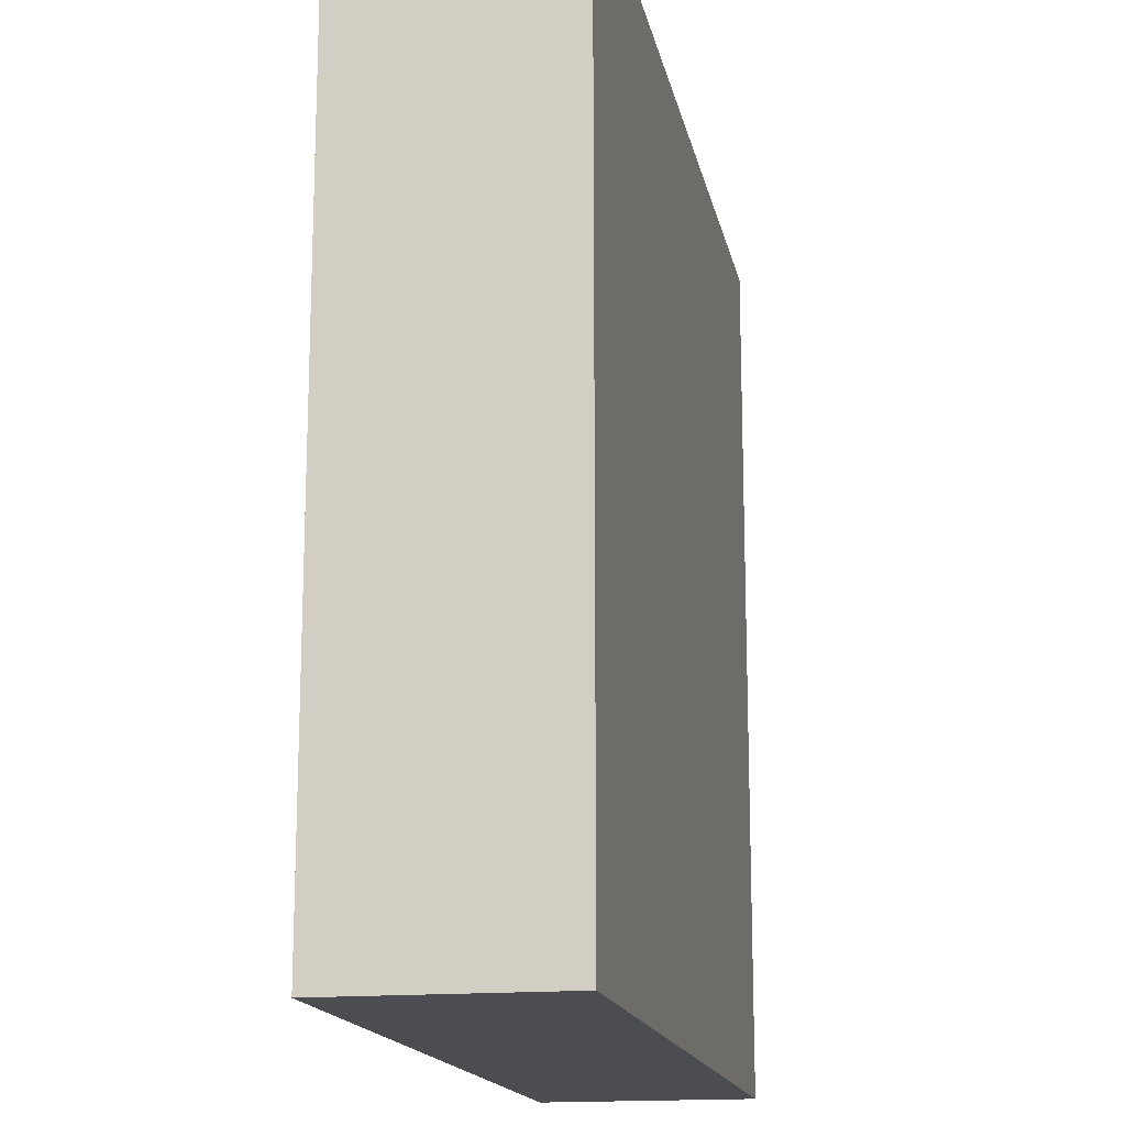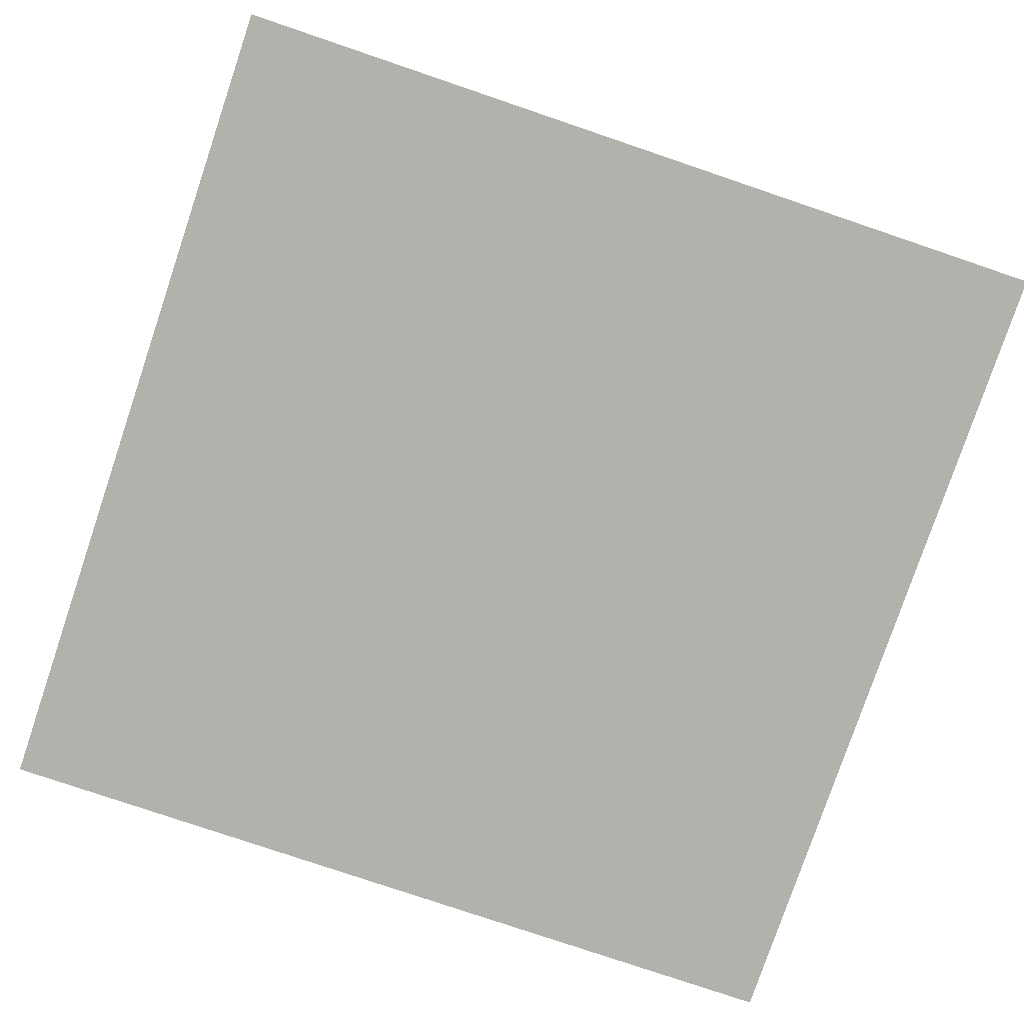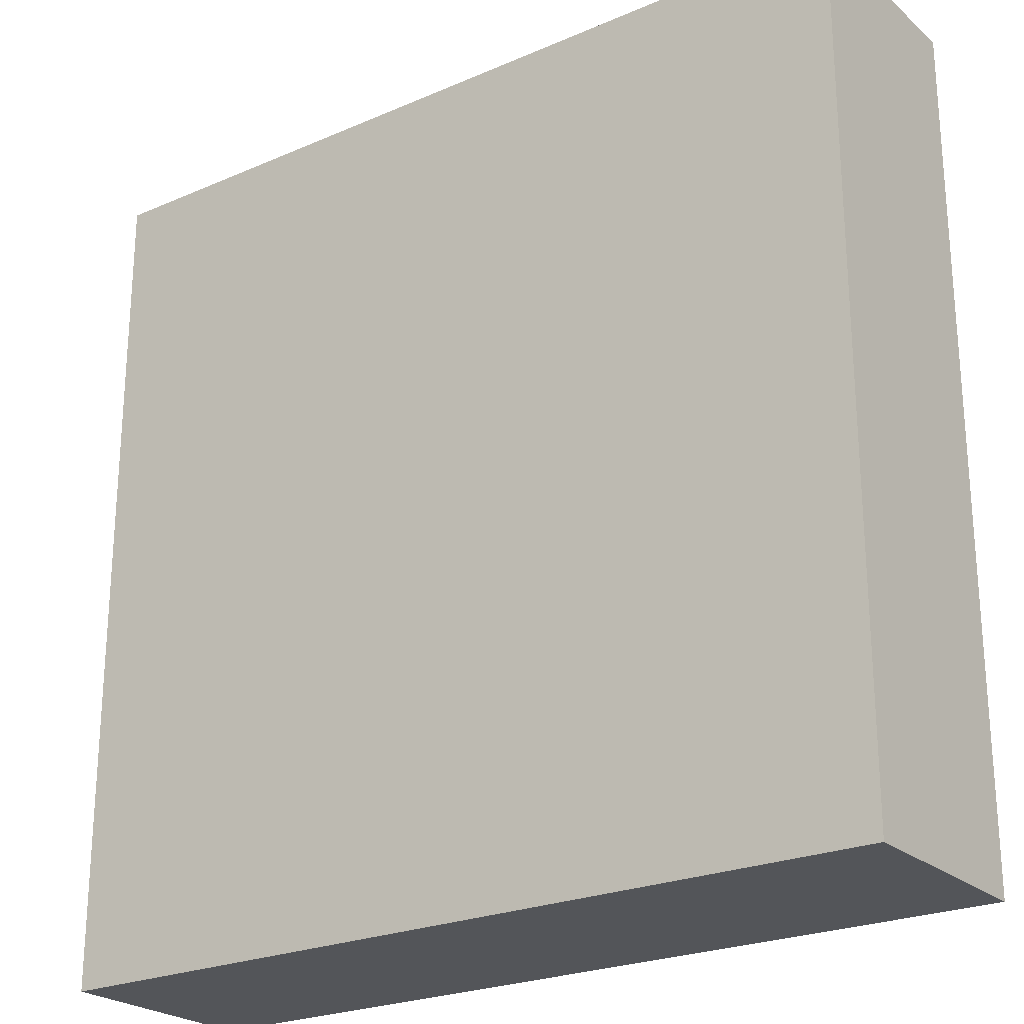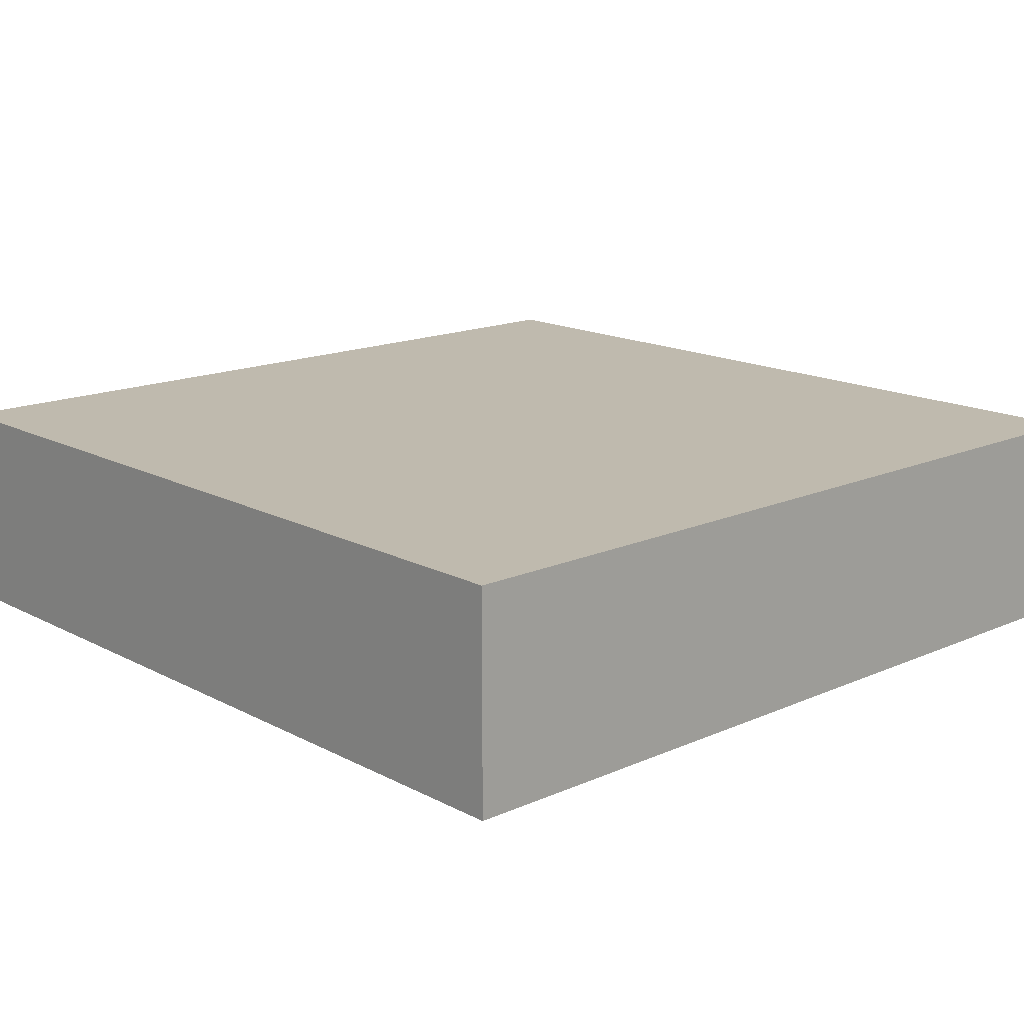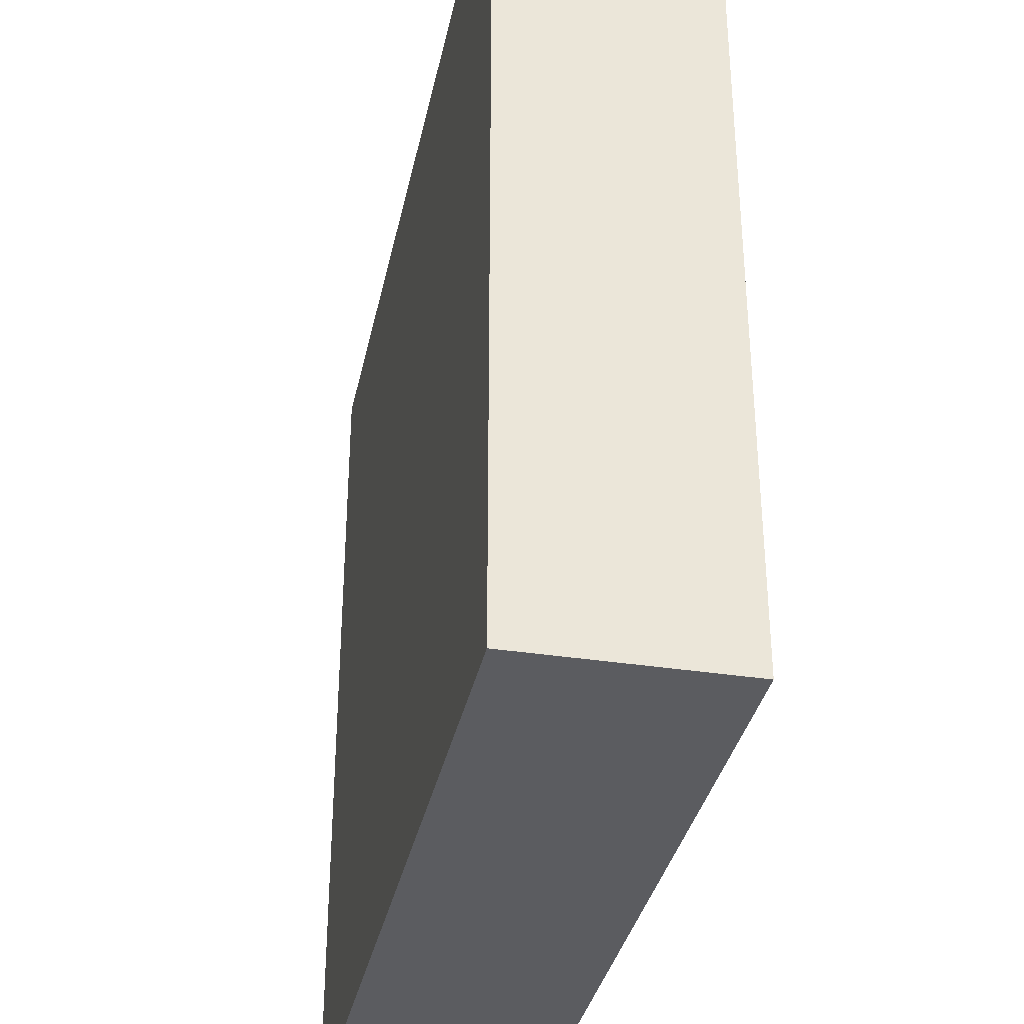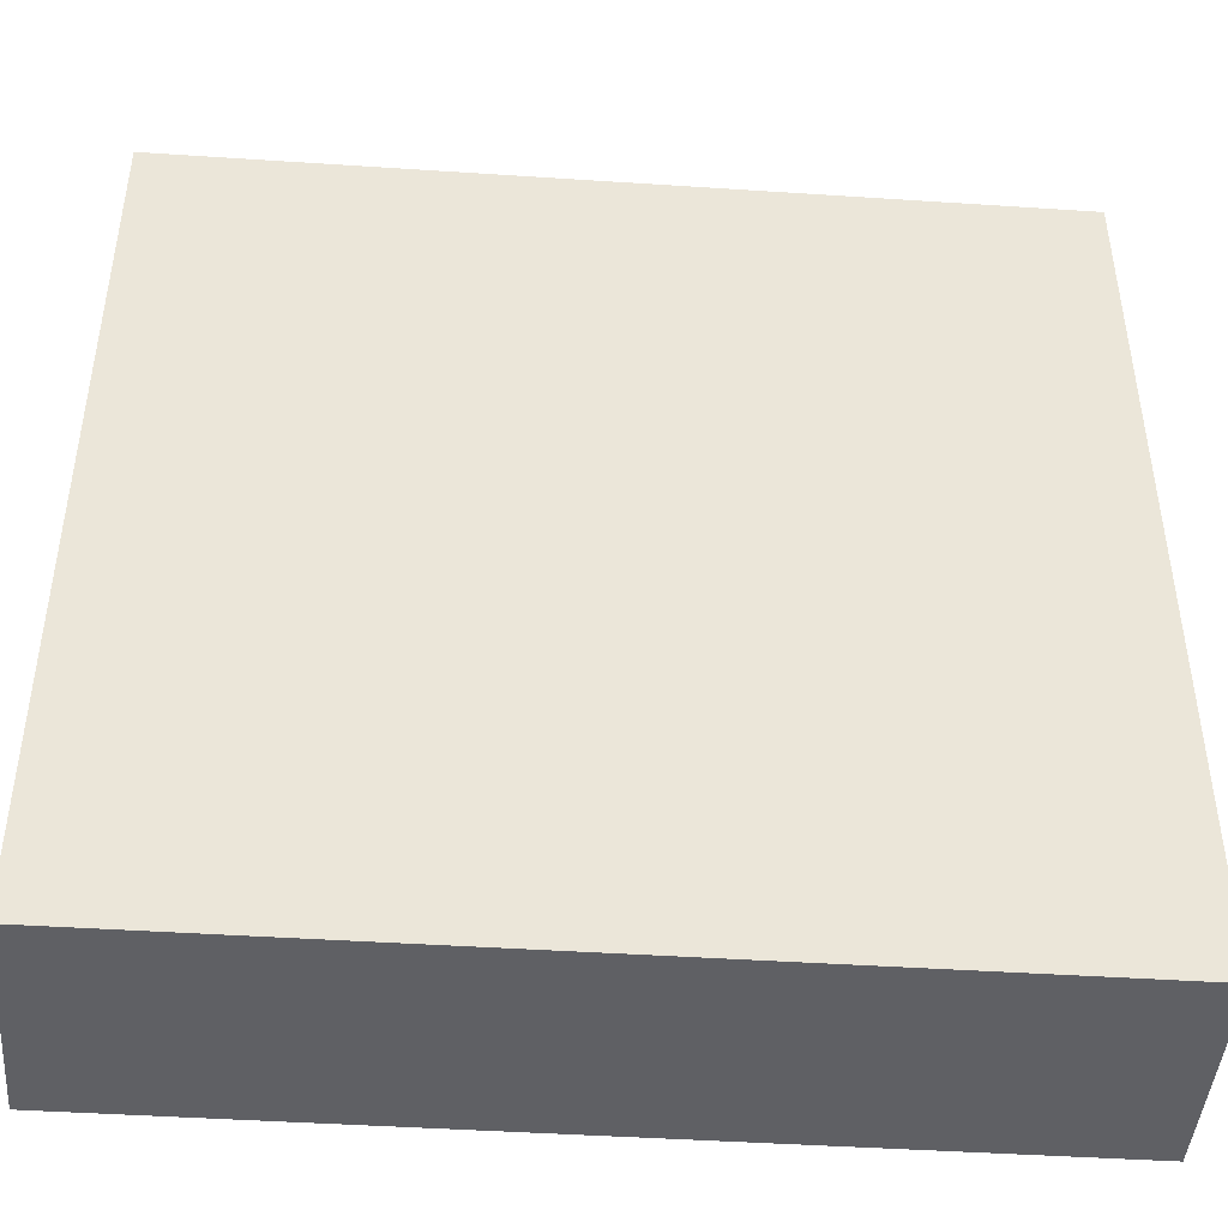
<metadata>
{"format":"obj","ext":"obj","renderer":"f3d","projection":"perspective","resolution":1024,"background":"white","views":[{"elev":-16.1,"azim":-78.9,"up":"+Y"},{"elev":-79.0,"azim":71.3,"up":"+Z"},{"elev":-24.1,"azim":35.6,"up":"+Y"},{"elev":15.8,"azim":-42.6,"up":"+Z"},{"elev":-35.0,"azim":-101.7,"up":"+Y"},{"elev":-44.6,"azim":175.6,"up":"+Y"}]}
</metadata>
<code>
g default
v -13.96 2.131 3.49
v 13.96 2.131 3.49
v -13.96 30.05 3.49
v 13.96 30.05 3.49
v -13.96 30.05 -3.49
v 13.96 30.05 -3.49
v -13.96 2.131 -3.49
v 13.96 2.131 -3.49
g pCube1
f 1 2 4 3
f 3 4 6 5
f 5 6 8 7
f 7 8 2 1
f 2 8 6 4
f 7 1 3 5

</code>
